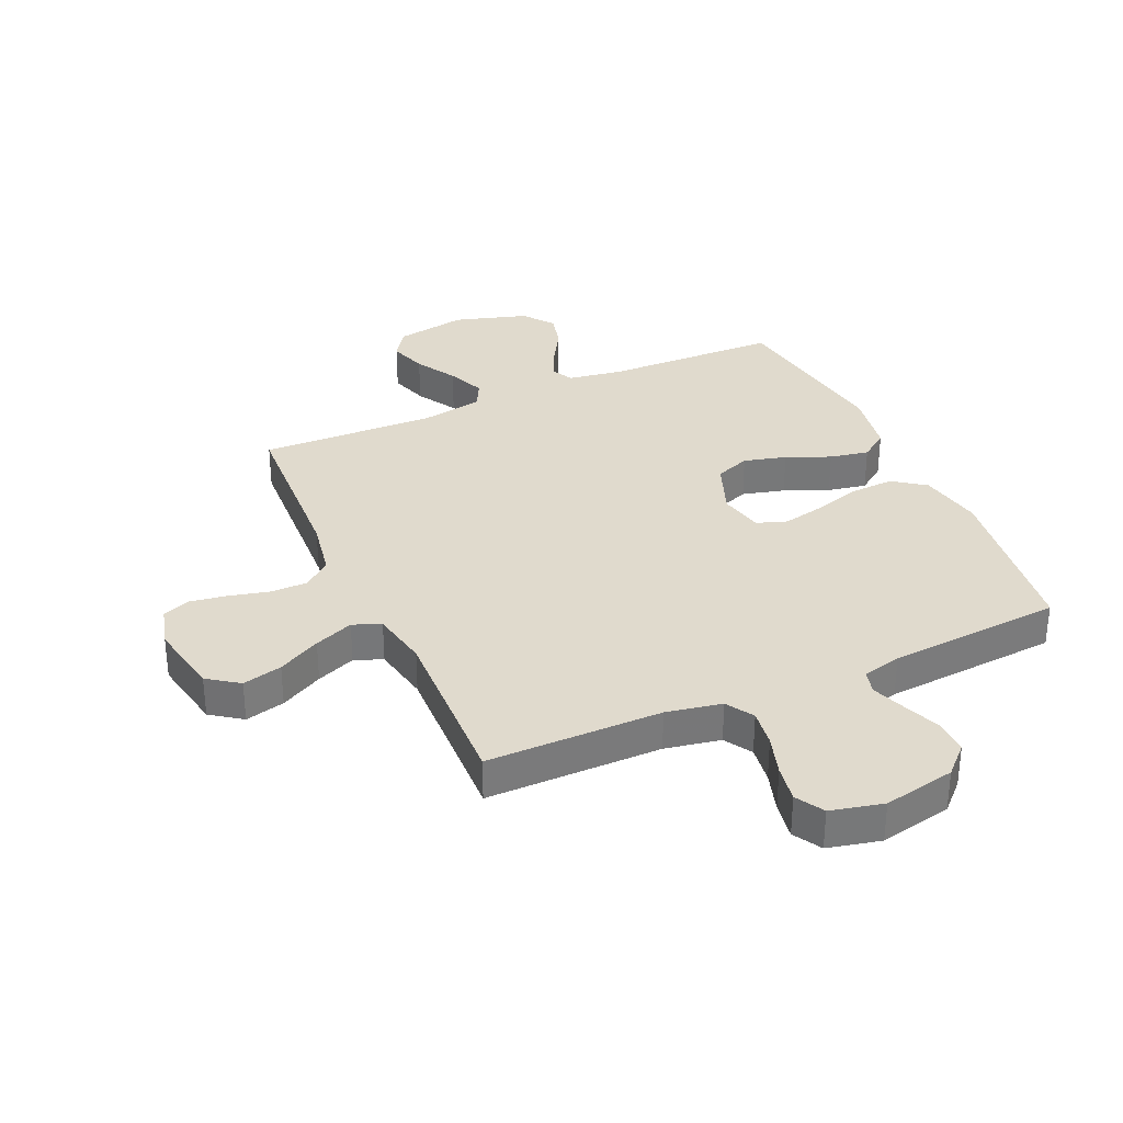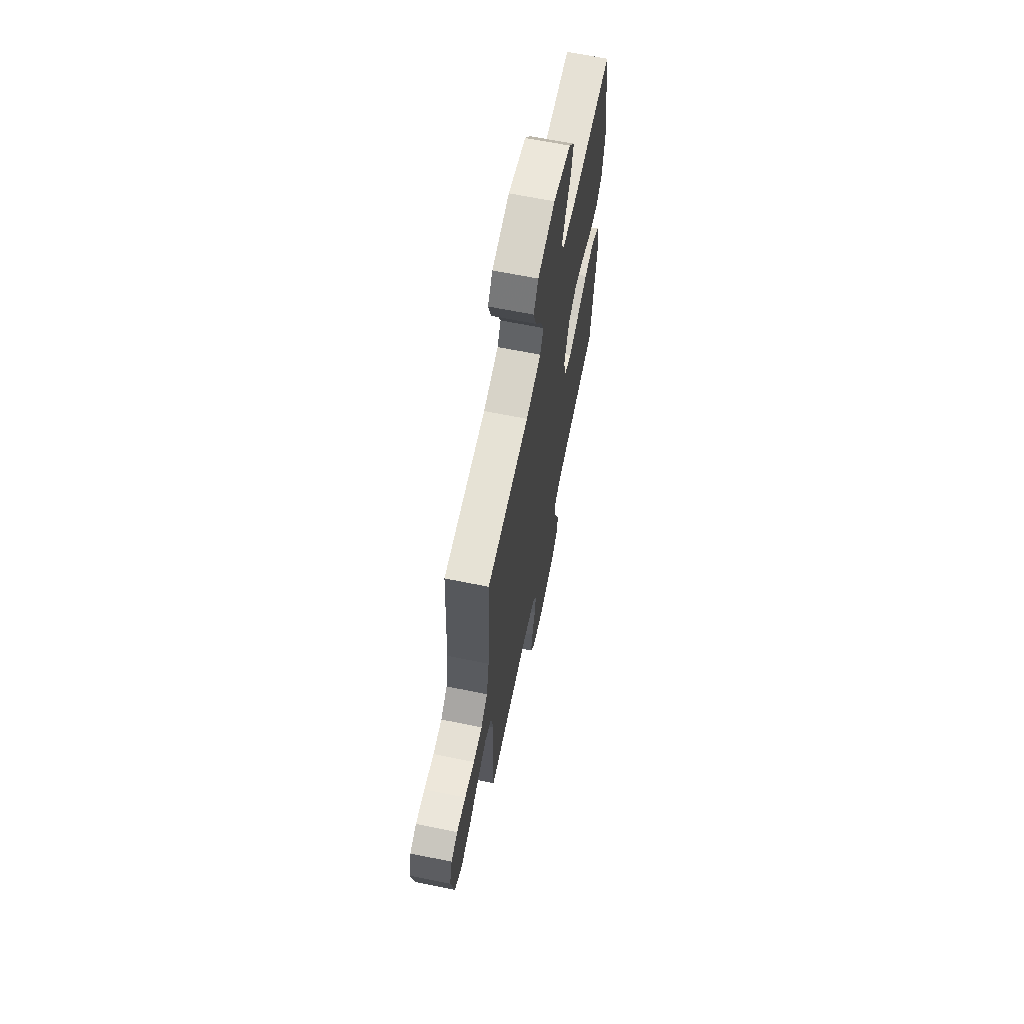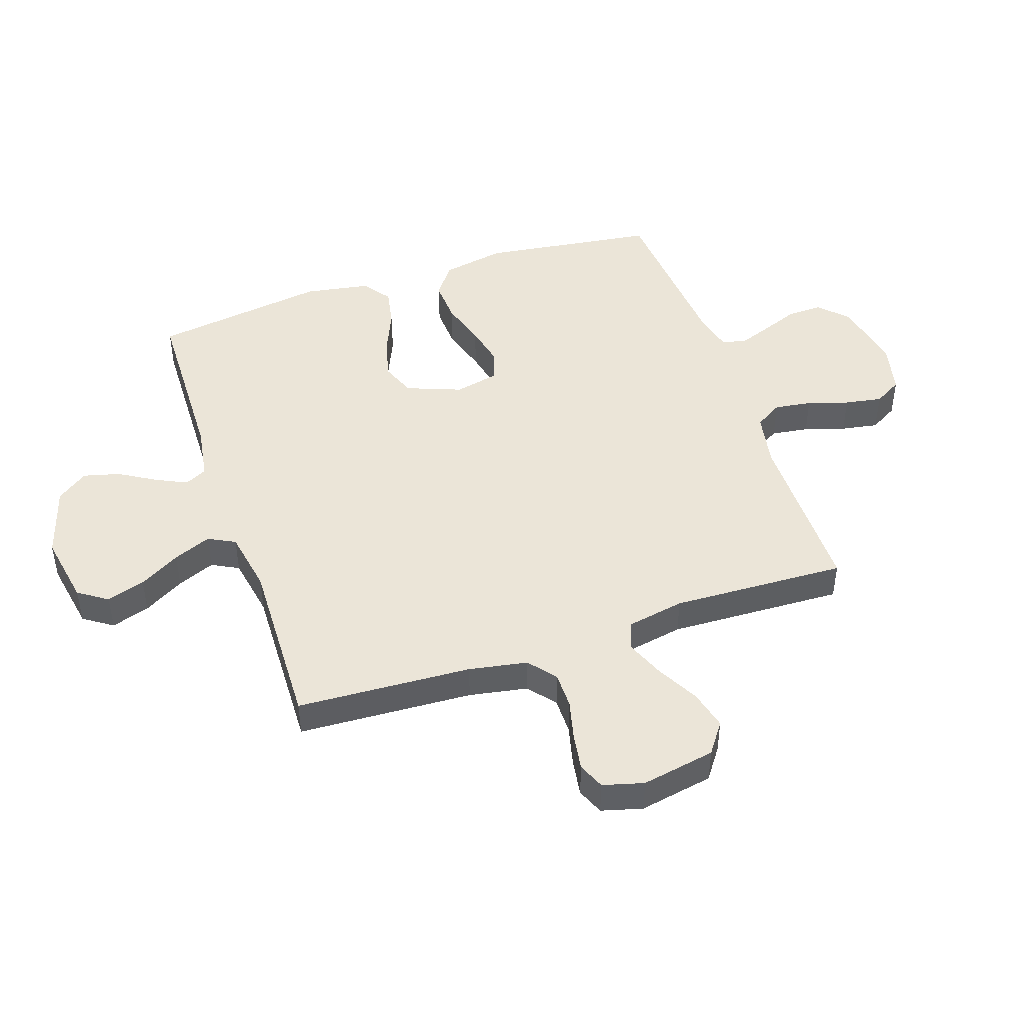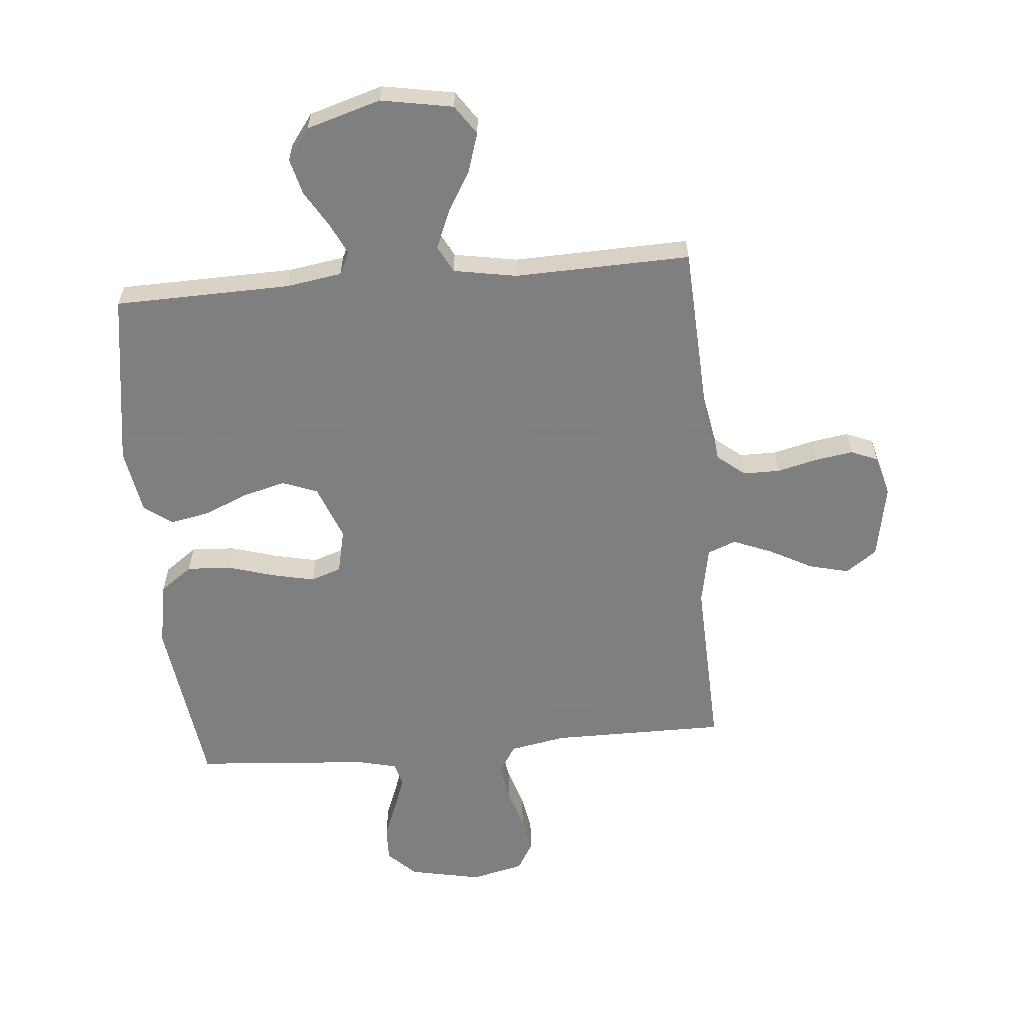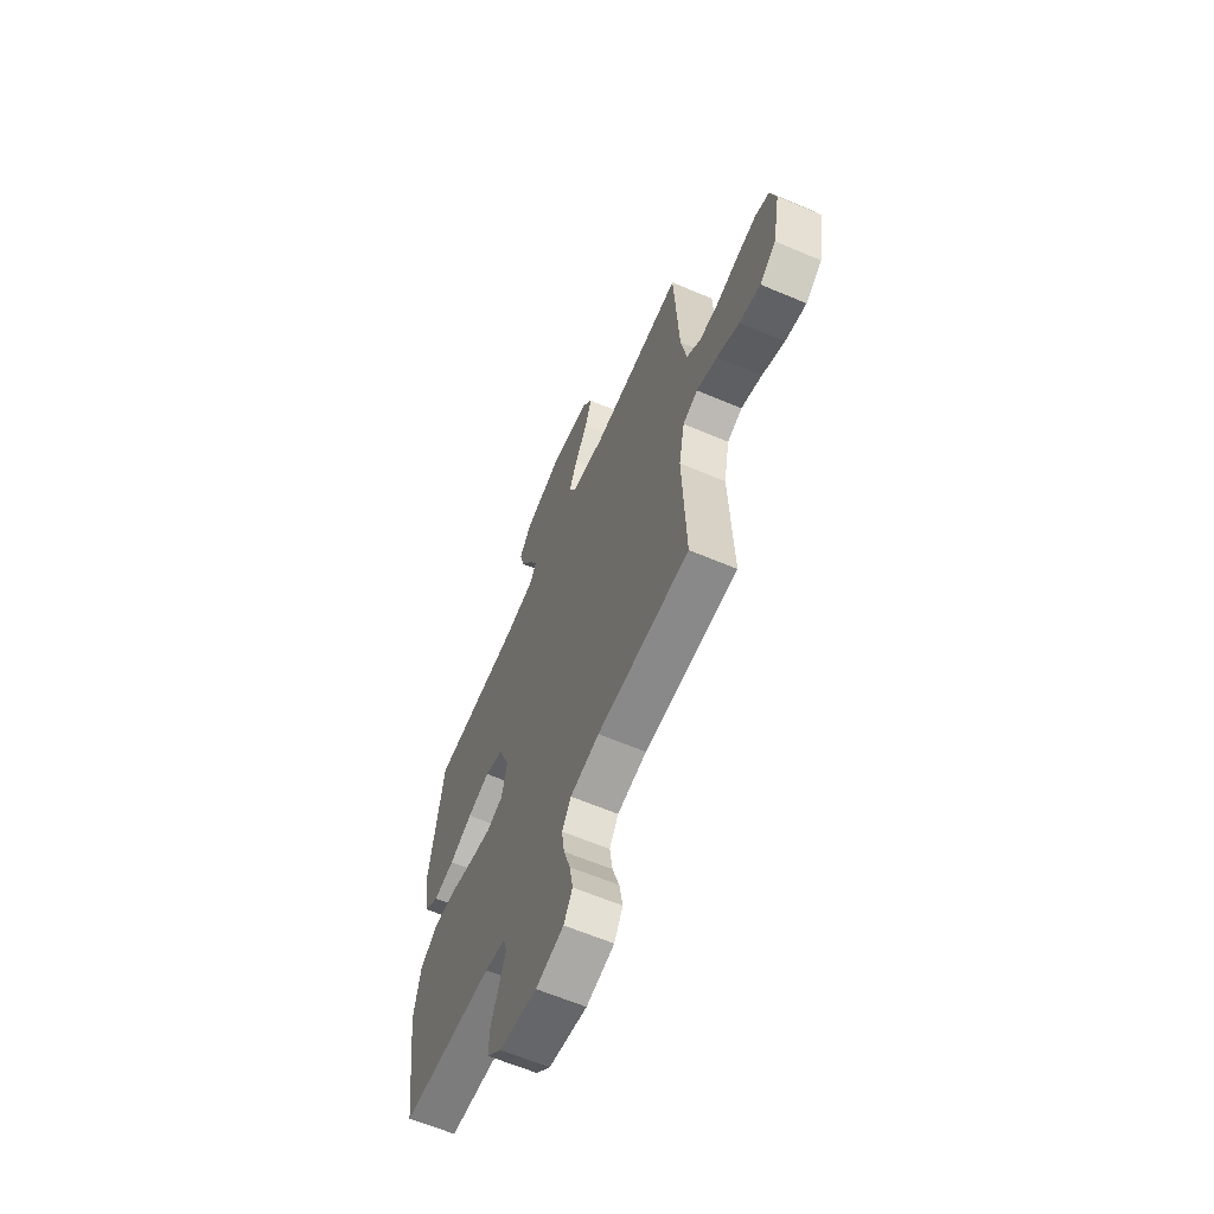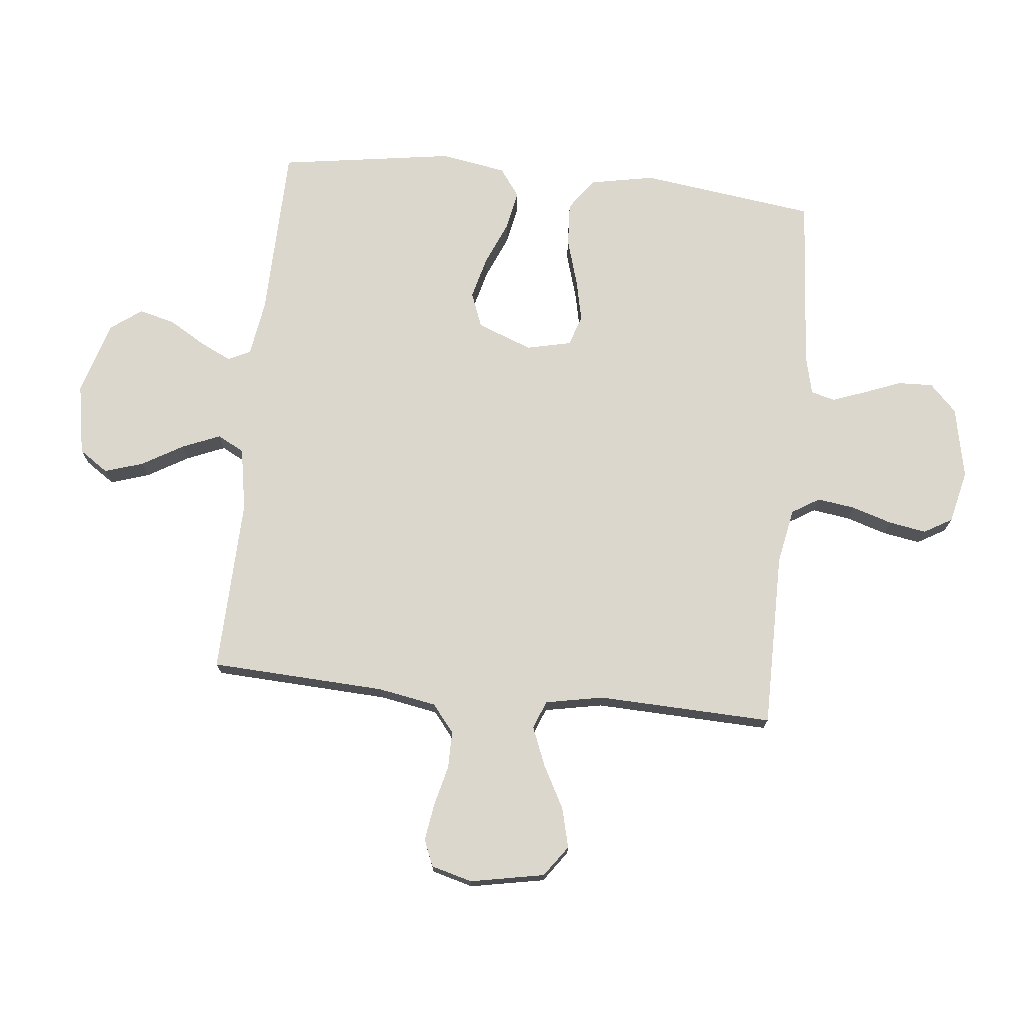
<metadata>
{"format":"obj","ext":"obj","renderer":"f3d","projection":"perspective","resolution":1024,"background":"white","views":[{"elev":33.1,"azim":155.9,"up":"+Y"},{"elev":65.8,"azim":101.5,"up":"+Z"},{"elev":45.8,"azim":71.4,"up":"+Y"},{"elev":-59.9,"azim":5.1,"up":"+Y"},{"elev":-63.0,"azim":66.8,"up":"+Z"},{"elev":73.4,"azim":95.9,"up":"+Y"}]}
</metadata>
<code>
v -0.5 0.07 0.5
v -0.2 0.07 0.507
v -0.105 0.07 0.522
v -0.086 0.07 0.56
v -0.112 0.07 0.614
v -0.149 0.07 0.676
v -0.165 0.07 0.738
v -0.126 0.07 0.791
v 0 0.07 0.829
v 0.123 0.07 0.807
v 0.157 0.07 0.757
v 0.136 0.07 0.691
v 0.095 0.07 0.621
v 0.068 0.07 0.556
v 0.092 0.07 0.51
v 0.2 0.07 0.491
v 0.5 0.07 0.5
v 0.515 0.07 0.2
v 0.533 0.07 0.1
v 0.58 0.07 0.062
v 0.643 0.07 0.062
v 0.712 0.07 0.079
v 0.776 0.07 0.089
v 0.822 0.07 0.07
v 0.841 0.07 0
v 0.817 0.07 -0.127
v 0.764 0.07 -0.165
v 0.696 0.07 -0.148
v 0.623 0.07 -0.109
v 0.556 0.07 -0.082
v 0.508 0.07 -0.101
v 0.489 0.07 -0.2
v 0.5 0.07 -0.5
v 0.2 0.07 -0.5
v 0.105 0.07 -0.518
v 0.076 0.07 -0.565
v 0.085 0.07 -0.629
v 0.107 0.07 -0.699
v 0.118 0.07 -0.763
v 0.09 0.07 -0.811
v 0 0.07 -0.832
v -0.123 0.07 -0.807
v -0.17 0.07 -0.761
v -0.168 0.07 -0.701
v -0.143 0.07 -0.637
v -0.122 0.07 -0.58
v -0.133 0.07 -0.539
v -0.2 0.07 -0.523
v -0.5 0.07 -0.5
v -0.54 0.07 -0.2
v -0.519 0.07 -0.09
v -0.464 0.07 -0.05
v -0.389 0.07 -0.054
v -0.309 0.07 -0.078
v -0.236 0.07 -0.094
v -0.184 0.07 -0.076
v -0.167 0.07 0
v -0.203 0.07 0.094
v -0.263 0.07 0.117
v -0.336 0.07 0.098
v -0.411 0.07 0.066
v -0.478 0.07 0.053
v -0.526 0.07 0.088
v -0.545 0.07 0.2
v -0.5 0 0.5
v -0.2 0 0.507
v -0.105 0 0.522
v -0.086 0 0.56
v -0.112 0 0.614
v -0.149 0 0.676
v -0.165 0 0.738
v -0.126 0 0.791
v 0 0 0.829
v 0.123 0 0.807
v 0.157 0 0.757
v 0.136 0 0.691
v 0.095 0 0.621
v 0.068 0 0.556
v 0.092 0 0.51
v 0.2 0 0.491
v 0.5 0 0.5
v 0.515 0 0.2
v 0.533 0 0.1
v 0.58 0 0.062
v 0.643 0 0.062
v 0.712 0 0.079
v 0.776 0 0.089
v 0.822 0 0.07
v 0.841 0 0
v 0.817 0 -0.127
v 0.764 0 -0.165
v 0.696 0 -0.148
v 0.623 0 -0.109
v 0.556 0 -0.082
v 0.508 0 -0.101
v 0.489 0 -0.2
v 0.5 0 -0.5
v 0.2 0 -0.5
v 0.105 0 -0.518
v 0.076 0 -0.565
v 0.085 0 -0.629
v 0.107 0 -0.699
v 0.118 0 -0.763
v 0.09 0 -0.811
v 0 0 -0.832
v -0.123 0 -0.807
v -0.17 0 -0.761
v -0.168 0 -0.701
v -0.143 0 -0.637
v -0.122 0 -0.58
v -0.133 0 -0.539
v -0.2 0 -0.523
v -0.5 0 -0.5
v -0.54 0 -0.2
v -0.519 0 -0.09
v -0.464 0 -0.05
v -0.389 0 -0.054
v -0.309 0 -0.078
v -0.236 0 -0.094
v -0.184 0 -0.076
v -0.167 0 0
v -0.203 0 0.094
v -0.263 0 0.117
v -0.336 0 0.098
v -0.411 0 0.066
v -0.478 0 0.053
v -0.526 0 0.088
v -0.545 0 0.2
f 64 1 2
f 63 64 2
f 62 63 2
f 61 62 2
f 60 61 2
f 59 60 2 3
f 58 59 3 4
f 57 58 4
f 52 53 54
f 51 52 54
f 50 51 54
f 49 50 54
f 48 49 54
f 47 48 54 55
f 46 47 55 56
f 43 44 45
f 42 43 45
f 41 42 45
f 40 41 45
f 39 40 45
f 38 39 45
f 37 38 45
f 36 37 45 46
f 46 56 57
f 36 46 57
f 35 36 57
f 32 33 34
f 35 57 4
f 34 35 4
f 32 34 4
f 31 32 4
f 27 28 29
f 26 27 29
f 25 26 29
f 24 25 29
f 23 24 29
f 22 23 29
f 21 22 29
f 20 21 29 30
f 16 17 18
f 15 16 18 19
f 11 12 13
f 10 11 13
f 9 10 13
f 8 9 13
f 7 8 13
f 6 7 13
f 5 6 13
f 5 13 14
f 31 4 5
f 30 31 5
f 20 30 5
f 19 20 5
f 5 14 15
f 5 15 19
f 66 65 128
f 66 128 127
f 66 127 126
f 66 126 125
f 66 125 124
f 67 66 124 123
f 68 67 123 122
f 68 122 121
f 118 117 116
f 118 116 115
f 118 115 114
f 118 114 113
f 118 113 112
f 119 118 112 111
f 120 119 111 110
f 109 108 107
f 109 107 106
f 109 106 105
f 109 105 104
f 109 104 103
f 109 103 102
f 109 102 101
f 110 109 101 100
f 121 120 110
f 121 110 100
f 121 100 99
f 98 97 96
f 68 121 99
f 68 99 98
f 68 98 96
f 68 96 95
f 93 92 91
f 93 91 90
f 93 90 89
f 93 89 88
f 93 88 87
f 93 87 86
f 93 86 85
f 94 93 85 84
f 82 81 80
f 83 82 80 79
f 77 76 75
f 77 75 74
f 77 74 73
f 77 73 72
f 77 72 71
f 77 71 70
f 77 70 69
f 78 77 69
f 69 68 95
f 69 95 94
f 69 94 84
f 69 84 83
f 79 78 69
f 83 79 69
f 1 65 66 2
f 2 66 67 3
f 3 67 68 4
f 4 68 69 5
f 5 69 70 6
f 6 70 71 7
f 7 71 72 8
f 8 72 73 9
f 9 73 74 10
f 10 74 75 11
f 11 75 76 12
f 12 76 77 13
f 13 77 78 14
f 14 78 79 15
f 15 79 80 16
f 16 80 81 17
f 17 81 82 18
f 18 82 83 19
f 19 83 84 20
f 20 84 85 21
f 21 85 86 22
f 22 86 87 23
f 23 87 88 24
f 24 88 89 25
f 25 89 90 26
f 26 90 91 27
f 27 91 92 28
f 28 92 93 29
f 29 93 94 30
f 30 94 95 31
f 31 95 96 32
f 32 96 97 33
f 33 97 98 34
f 34 98 99 35
f 35 99 100 36
f 36 100 101 37
f 37 101 102 38
f 38 102 103 39
f 39 103 104 40
f 40 104 105 41
f 41 105 106 42
f 42 106 107 43
f 43 107 108 44
f 44 108 109 45
f 45 109 110 46
f 46 110 111 47
f 47 111 112 48
f 48 112 113 49
f 49 113 114 50
f 50 114 115 51
f 51 115 116 52
f 52 116 117 53
f 53 117 118 54
f 54 118 119 55
f 55 119 120 56
f 56 120 121 57
f 57 121 122 58
f 58 122 123 59
f 59 123 124 60
f 60 124 125 61
f 61 125 126 62
f 62 126 127 63
f 63 127 128 64
f 64 128 65 1

</code>
